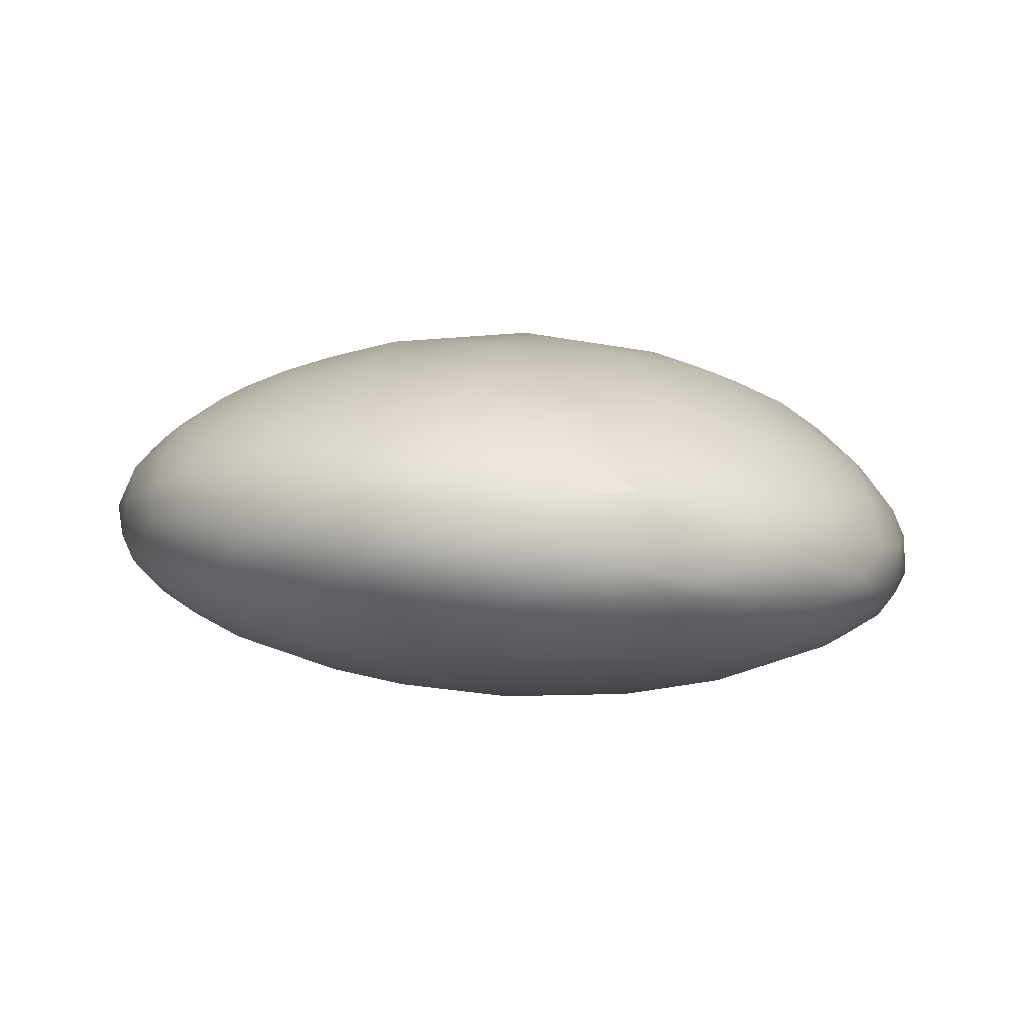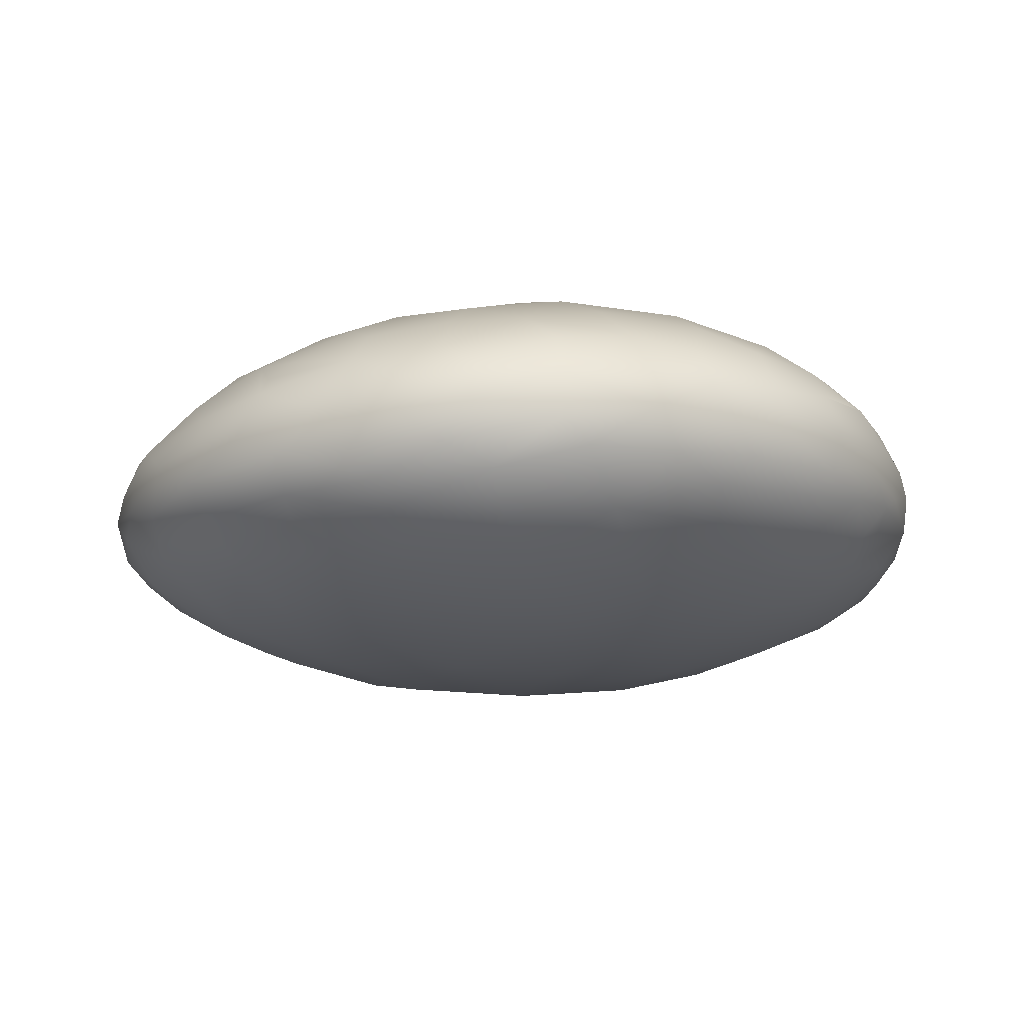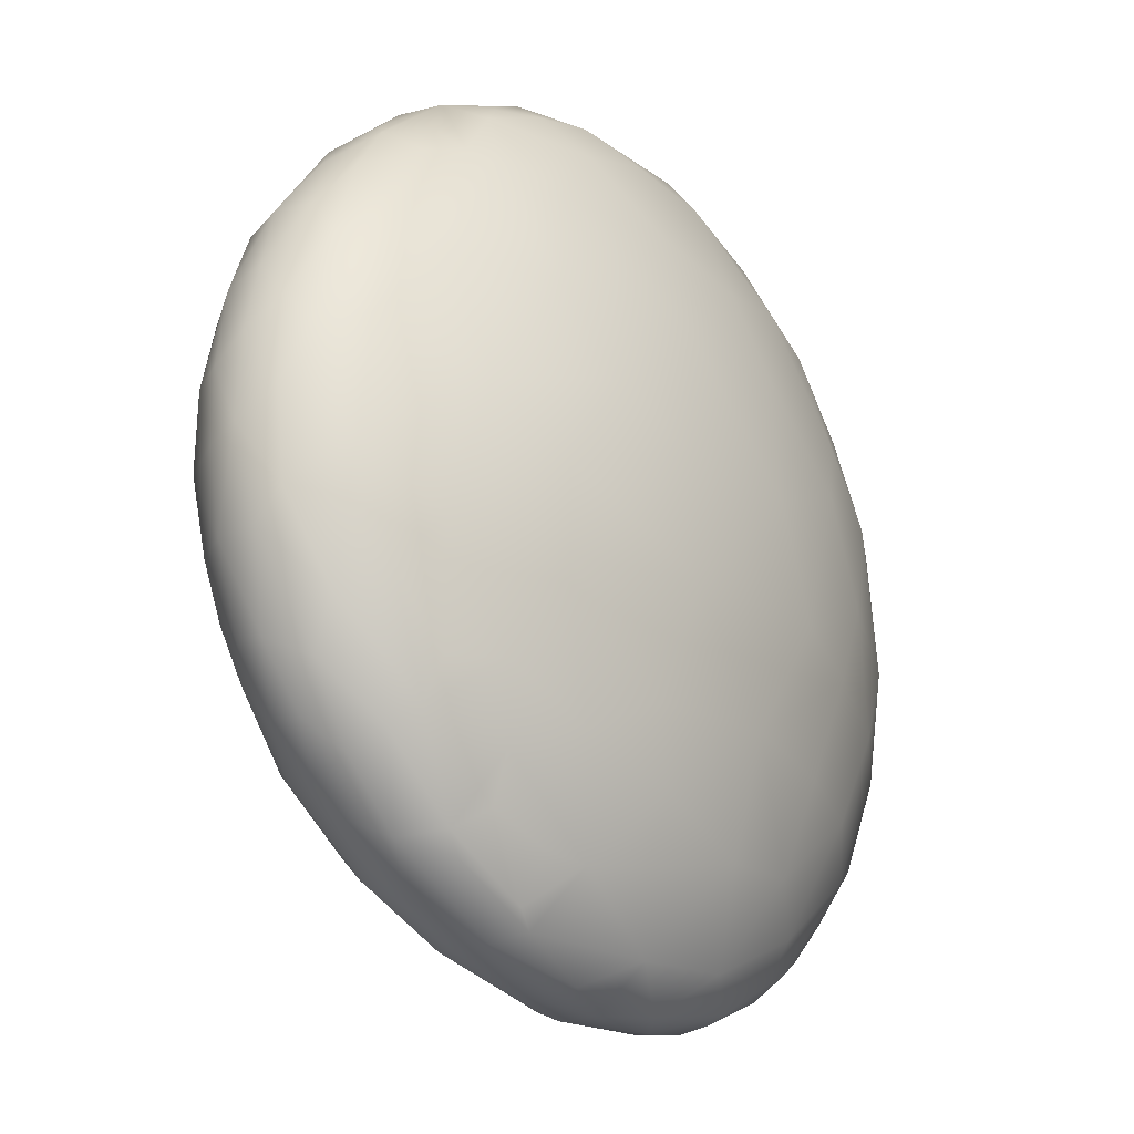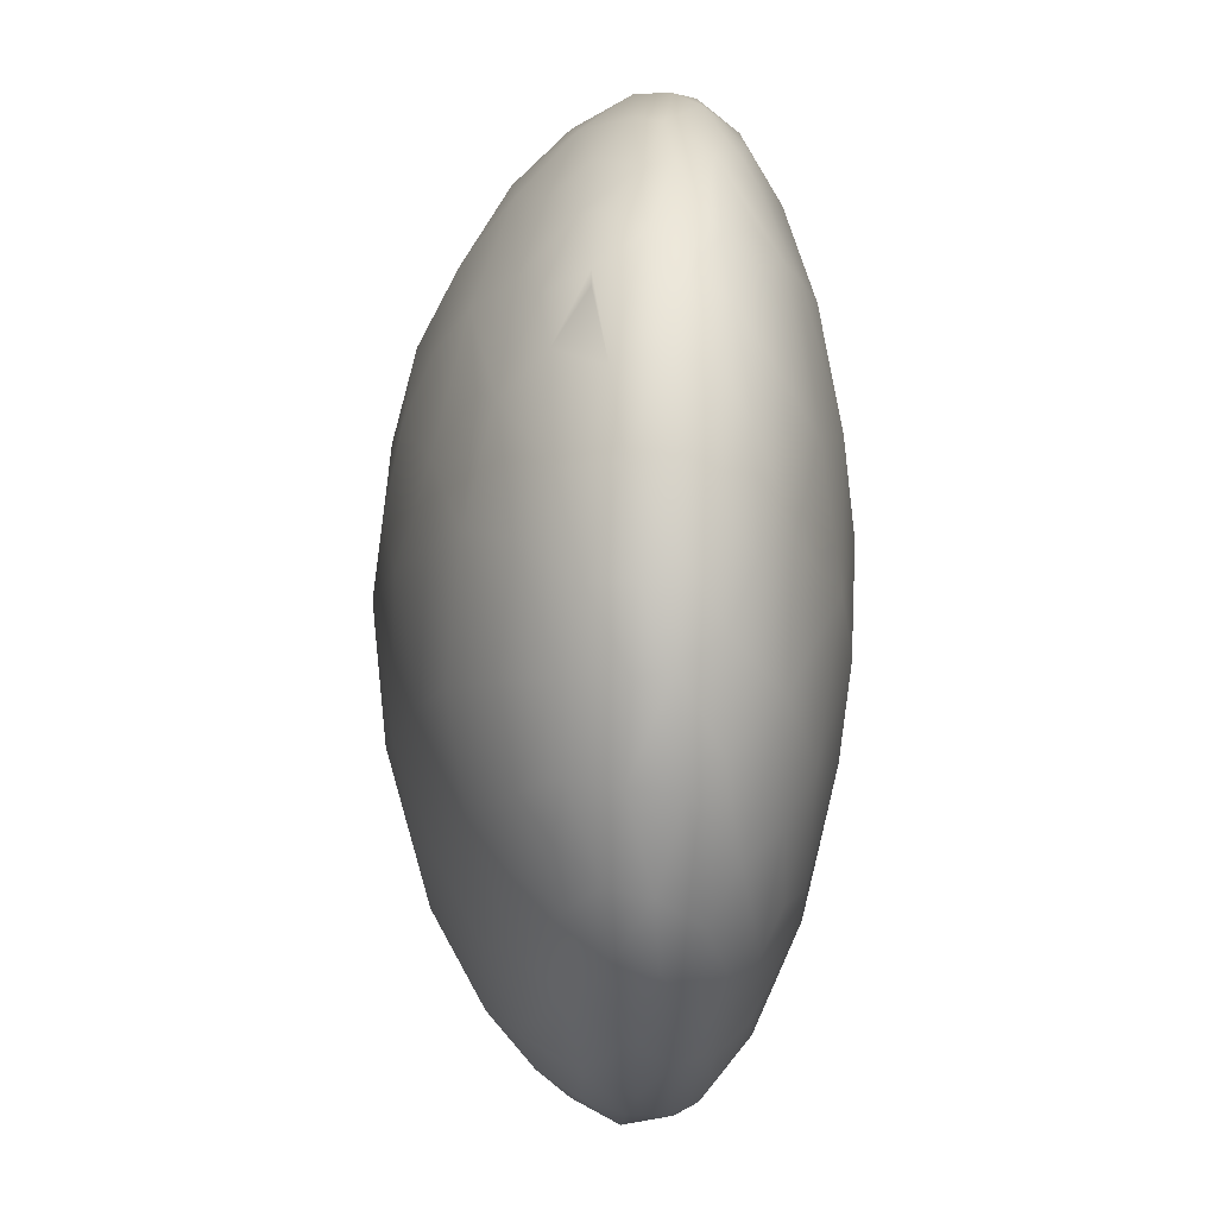
<metadata>
{"format":"obj","ext":"obj","renderer":"f3d","projection":"perspective","resolution":1024,"background":"white","views":[{"elev":7.6,"azim":-70.0,"up":"+Y"},{"elev":-10.1,"azim":-114.3,"up":"+Y"},{"elev":-27.5,"azim":-55.5,"up":"+Z"},{"elev":-0.1,"azim":-100.2,"up":"+Z"}]}
</metadata>
<code>
o grp1
v -36.08 -158.9 1517
v -35.87 -159 1516
v -36.02 -159.4 1518
v -36.09 -158.9 1518
v -35.99 -159.3 1519
v -35.86 -159.7 1518
v -35.96 -159 1519
v -35.79 -158.5 1516
v -36 -158.5 1517
v -36.04 -158.5 1518
v -35.86 -158.5 1519
v -35.8 -158.1 1518
v -35.55 -160 1517
v -35.5 -160.1 1518
v -35.39 -159.6 1516
v -35.88 -159.3 1517
v -35.07 -160.1 1516
v -35.67 -159.7 1519
v -35.21 -160.1 1520
v -35.66 -159.4 1520
v -35.25 -159.6 1521
v -34.99 -159 1515
v -35.25 -159.3 1515
v -35.45 -158.8 1515
v -35.65 -158.9 1520
v -35.27 -159.1 1521
v -35.31 -158.4 1515
v -35.51 -158.4 1520
v -35.11 -158 1516
v -35.45 -158 1516
v -34.9 -157.7 1516
v -35.61 -158 1517
v -35.42 -157.9 1519
v -35.1 -157.6 1518
v -34.46 -160 1515
v -34.43 -160.2 1515
v -34.76 -160.5 1516
v -34.47 -160.8 1518
v -34.79 -160.5 1519
v -34.68 -159.3 1514
v -34.61 -159.7 1514
v -34.57 -158.8 1514
v -34.84 -159.6 1521
v -34.91 -158.5 1515
v -34.89 -158.9 1521
v -34.86 -158.4 1521
v -34.93 -158.1 1515
v -34.45 -157.7 1516
v -34.94 -158 1520
v -34.94 -158.4 1521
v -34.92 -157.5 1517
v -34.04 -157.2 1517
v -34.35 -157.3 1519
v -34.5 -157.6 1520
v -33.88 -160.6 1515
v -34.3 -160.3 1521
v -34.68 -160 1521
v -33.98 -159.3 1514
v -34.43 -160 1521
v -34.7 -159.4 1521
v -34.22 -159.3 1522
v -34.17 -158.9 1522
v -34.23 -158.8 1514
v -34.22 -158.2 1514
v -34.41 -158.5 1521
v -34.43 -158 1521
v -34.17 -158.3 1521
v -33.96 -157.4 1516
v -33.96 -157.9 1515
v -34.06 -157.4 1520
v -33.61 -161.1 1517
v -33.48 -161 1516
v -33.61 -161 1520
v -33.71 -159.8 1514
v -33.58 -160.4 1514
v -34.04 -160.5 1521
v -33.5 -159.7 1514
v -34.01 -159.7 1522
v -33.39 -158.5 1514
v -33.23 -158.1 1514
v -33.44 -158.2 1522
v -33.91 -157.8 1521
v -33.25 -157.6 1515
v -32.84 -157.3 1515
v -33.22 -157.5 1521
v -33.59 -157 1518
v -33.37 -157.1 1519
v -32.97 -161.3 1519
v -33.33 -160.8 1521
v -33.48 -160.1 1514
v -33.75 -160.1 1522
v -32.71 -159.9 1513
v -33.5 -160 1522
v -33.39 -159 1513
v -33.48 -159.3 1522
v -33.34 -159.9 1522
v -32.78 -159.8 1523
v -33.21 -159.1 1523
v -33.58 -158.6 1522
v -33.19 -158.3 1514
v -32.43 -158.7 1523
v -32.41 -157.5 1515
v -33.27 -157 1517
v -32.86 -160.8 1515
v -32.07 -161.1 1515
v -32.81 -160.3 1514
v -32.33 -160.4 1514
v -32.94 -160.2 1522
v -32.66 -159.5 1513
v -32.73 -159.1 1513
v -32.45 -159.6 1523
v -32.42 -158.7 1513
v -32.58 -158 1514
v -32.48 -158 1522
v -31.84 -157 1520
v -32.45 -157.3 1520
v -32.54 -156.9 1518
v -31.76 -161.4 1517
v -31.97 -161.5 1518
v -31.83 -161.4 1520
v -31.65 -160.9 1515
v -31.89 -161.1 1521
v -32.49 -159.8 1513
v -32.59 -160.7 1522
v -32.18 -160.3 1523
v -31.85 -159.2 1513
v -31.47 -157.9 1514
v -31.87 -156.9 1517
v -31.62 -157.6 1521
v -31.61 -160.6 1514
v -31.05 -160.2 1513
v -31.57 -160.7 1522
v -31.58 -159.8 1513
v -31.73 -160 1523
v -30.98 -159.1 1513
v -31.71 -159.3 1523
v -31.58 -158.4 1513
v -31.22 -158.2 1522
v -31.59 -157.1 1516
v -30.78 -157.4 1515
v -30.74 -157.3 1521
v -30.65 -156.8 1518
v -31.32 -156.9 1519
v -30.45 -161.3 1516
v -30.34 -160.9 1514
v -31.18 -159.9 1523
v -30.99 -159.6 1513
v -30.92 -158.8 1513
v -30.89 -159.4 1523
v -31.16 -158.8 1523
v -30.44 -157 1516
v -30.34 -161.6 1518
v -30.53 -160.8 1522
v -30.54 -160.4 1523
v -30.44 -158.2 1513
v -29.92 -157.7 1521
v -30.09 -157.1 1520
v -29.69 -161.5 1517
v -29.79 -160.3 1513
v -29.31 -160.9 1514
v -30.62 -161.3 1521
v -30.29 -161.5 1520
v -30.32 -159.9 1513
v -30.22 -160.1 1523
v -30.02 -159.9 1523
v -29.98 -159.6 1513
v -29.56 -159.2 1513
v -30.09 -158.8 1513
v -29.54 -159.2 1523
v -30.25 -158.5 1522
v -29.51 -158.4 1514
v -29.88 -157.8 1514
v -29.11 -157.5 1515
v -29.44 -161.1 1521
v -29.09 -160 1513
v -29.18 -159.4 1513
v -29.77 -159.5 1523
v -29.18 -158.9 1513
v -29.45 -158.6 1522
v -29.36 -158.1 1522
v -29.4 -157.1 1517
v -29.13 -157.1 1519
v -28.95 -157.6 1520
v -29.13 -161.2 1516
v -28.76 -161.4 1517
v -28.98 -161.5 1519
v -29.22 -160.6 1522
v -28.99 -159.7 1513
v -29.27 -160.2 1523
v -28.73 -158.3 1514
v -28.27 -157.9 1515
v -28.92 -158.5 1522
v -28.95 -157.3 1519
v -28.56 -161.3 1520
v -28.62 -161 1521
v -28.61 -160.5 1514
v -28.54 -160.2 1514
v -28.53 -160.3 1522
v -28.74 -159.9 1523
v -28.13 -159.4 1514
v -28.05 -159.7 1514
v -28.48 -159.5 1522
v -28.63 -159.1 1513
v -28.36 -158.3 1514
v -28.34 -159.1 1522
v -28.33 -158.4 1522
v -28.35 -157.5 1516
v -27.85 -157.8 1520
v -28.34 -157.3 1518
v -28.26 -161.4 1518
v -28.12 -161 1515
v -27.59 -161.1 1517
v -28.36 -160.7 1522
v -28.12 -160.5 1522
v -28.14 -158.7 1514
v -27.57 -158.9 1522
v -27.96 -158.2 1515
v -28.23 -158 1521
v -27.88 -157.9 1515
v -27.79 -157.5 1517
v -28.03 -157.5 1519
v -27.49 -161.1 1519
v -27.7 -160.9 1520
v -27.49 -160.6 1515
v -28.07 -160.1 1514
v -27.41 -159.9 1514
v -27.04 -160 1515
v -27.86 -159.9 1522
v -27.69 -160.2 1522
v -27.49 -159.5 1514
v -27.82 -158.9 1514
v -27.22 -159.1 1514
v -27.25 -158.9 1514
v -27.15 -158.7 1515
v -27.65 -158.1 1515
v -26.99 -158.4 1515
v -27.74 -158.2 1521
v -27.68 -158.5 1521
v -27.43 -157.9 1516
v -27.11 -157.8 1518
v -26.79 -158.2 1519
v -27.12 -158.4 1520
v -27.03 -161 1518
v -26.87 -160.8 1519
v -26.65 -160.6 1516
v -27.18 -160.5 1521
v -27.24 -160.1 1521
v -27.03 -159.7 1521
v -27.45 -159.4 1522
v -27.15 -158.8 1521
v -26.8 -158.2 1516
v -26.64 -158.2 1517
v -26.96 -160.4 1515
v -26.44 -160.3 1516
v -26.43 -160 1516
v -26.69 -160.3 1520
v -26.71 -159.9 1521
v -26.78 -159.7 1515
v -26.84 -159.3 1521
v -26.44 -159.1 1515
v -26.75 -158.9 1515
v -26.3 -159.1 1520
v -26.37 -160.5 1518
v -26.34 -160.4 1519
v -26.31 -160 1520
v -26.3 -159.6 1516
v -25.95 -159.6 1517
v -26.3 -159.5 1520
v -26.2 -158.8 1516
v -26.23 -158.6 1517
v -26.13 -159.2 1516
v -26.13 -158.6 1518
v -26.21 -158.8 1519
v -26.05 -160.1 1517
v -25.97 -160.1 1518
v -25.81 -159.7 1518
v -26 -159.9 1519
v -25.8 -159.3 1518
v -25.95 -159.6 1519
v -25.85 -159.1 1517
v -25.93 -159.2 1519
f 16 1 2
f 1 16 3
f 1 3 4
f 4 3 5
f 5 3 6
f 5 7 4
f 2 1 8
f 1 9 8
f 32 8 9
f 9 1 10
f 4 10 1
f 4 11 10
f 10 11 12
f 4 7 11
f 9 10 12
f 2 15 16
f 3 16 13
f 15 17 13
f 13 16 15
f 13 6 3
f 6 13 14
f 6 18 5
f 6 14 18
f 19 18 14
f 5 18 20
f 18 21 20
f 22 23 24
f 2 23 15
f 23 2 24
f 20 7 5
f 20 25 7
f 20 26 25
f 20 21 26
f 8 24 2
f 8 27 24
f 7 25 11
f 25 28 11
f 29 27 30
f 30 27 8
f 31 30 32
f 8 32 30
f 12 32 9
f 12 11 33
f 11 28 33
f 12 34 32
f 12 33 34
f 35 17 15
f 17 35 36
f 13 38 14
f 19 14 39
f 41 23 40
f 15 41 35
f 18 19 21
f 22 40 23
f 41 15 23
f 21 43 26
f 44 22 24
f 24 27 44
f 22 44 42
f 26 45 25
f 45 28 25
f 46 28 45
f 47 44 27
f 47 27 29
f 31 47 29
f 48 47 31
f 31 29 30
f 33 28 49
f 50 28 46
f 49 28 50
f 32 51 31
f 31 51 52
f 32 34 51
f 34 53 51
f 54 34 33
f 54 53 34
f 49 54 33
f 52 51 53
f 17 36 37
f 37 36 55
f 13 17 37
f 38 13 37
f 39 14 38
f 19 56 57
f 40 58 41
f 57 21 19
f 57 43 21
f 43 57 59
f 42 40 22
f 60 45 26
f 60 26 43
f 60 61 45
f 45 61 62
f 63 42 64
f 45 65 46
f 45 62 65
f 42 44 64
f 44 47 64
f 47 69 64
f 49 46 66
f 49 50 46
f 46 65 67
f 46 67 66
f 68 69 48
f 68 48 31
f 49 66 54
f 53 54 70
f 71 38 37
f 37 72 71
f 73 39 38
f 76 39 73
f 35 74 75
f 35 75 55
f 35 55 36
f 19 39 56
f 56 39 76
f 74 41 58
f 41 74 35
f 56 59 57
f 43 78 60
f 78 43 59
f 78 59 56
f 40 42 58
f 60 78 61
f 42 63 58
f 79 63 64
f 80 64 69
f 65 62 67
f 67 81 82
f 47 48 69
f 83 69 68
f 83 68 84
f 66 82 54
f 54 82 85
f 67 82 66
f 68 31 52
f 53 86 52
f 53 70 87
f 86 53 87
f 54 85 70
f 37 55 72
f 88 73 38
f 88 38 71
f 73 89 76
f 74 90 75
f 77 74 58
f 90 74 92
f 91 78 56
f 76 91 56
f 78 91 93
f 58 63 94
f 95 62 61
f 61 78 95
f 78 97 95
f 79 94 63
f 62 95 98
f 62 98 99
f 79 64 100
f 64 80 100
f 67 62 99
f 81 67 99
f 81 99 101
f 80 69 83
f 102 83 84
f 68 103 84
f 86 103 52
f 87 70 85
f 104 55 75
f 104 72 55
f 104 105 72
f 90 92 106
f 75 90 106
f 107 75 106
f 89 91 76
f 77 123 92
f 77 58 109
f 77 109 123
f 92 74 77
f 108 93 91
f 78 93 96
f 96 93 108
f 109 58 94
f 109 94 110
f 97 78 96
f 111 95 97
f 79 110 94
f 79 112 110
f 113 100 80
f 99 98 101
f 80 83 113
f 102 113 83
f 82 114 85
f 82 81 114
f 103 68 52
f 87 85 116
f 87 116 115
f 86 117 103
f 117 86 87
f 72 118 71
f 72 105 118
f 71 119 88
f 119 120 88
f 73 88 120
f 75 107 104
f 107 121 104
f 105 104 121
f 73 120 89
f 106 92 107
f 123 107 92
f 124 91 89
f 108 91 124
f 125 108 124
f 96 108 97
f 110 126 109
f 95 111 98
f 110 112 126
f 113 79 100
f 113 112 79
f 81 101 114
f 85 129 116
f 85 114 129
f 128 84 103
f 128 103 117
f 87 115 117
f 119 71 118
f 122 89 120
f 124 89 122
f 107 131 130
f 130 121 107
f 132 125 124
f 97 108 125
f 97 125 134
f 97 134 111
f 133 123 109
f 111 136 98
f 136 101 98
f 113 137 112
f 137 113 127
f 114 101 138
f 127 113 102
f 139 140 102
f 102 84 139
f 115 116 141
f 116 129 141
f 84 128 139
f 128 117 142
f 142 117 143
f 117 115 143
f 105 144 118
f 145 121 130
f 122 132 124
f 131 107 123
f 133 131 123
f 126 133 109
f 146 111 134
f 147 126 135
f 147 133 126
f 146 136 111
f 148 135 126
f 148 126 112
f 112 137 148
f 136 150 101
f 136 149 150
f 138 101 150
f 140 127 102
f 114 138 129
f 128 142 151
f 118 152 119
f 120 119 152
f 152 162 120
f 130 131 145
f 121 144 105
f 153 132 122
f 125 132 154
f 131 133 147
f 154 134 125
f 154 146 134
f 149 136 146
f 148 137 155
f 129 138 156
f 140 139 151
f 139 128 151
f 143 115 157
f 144 158 118
f 131 159 145
f 121 145 144
f 161 122 120
f 120 162 161
f 122 161 153
f 153 154 132
f 163 131 147
f 146 154 164
f 146 164 165
f 166 163 147
f 166 147 135
f 167 166 135
f 165 149 146
f 168 135 148
f 168 167 135
f 169 150 149
f 168 148 155
f 127 155 137
f 150 170 138
f 150 169 170
f 156 138 170
f 172 127 140
f 141 129 156
f 143 157 142
f 157 115 141
f 118 158 152
f 145 159 160
f 145 160 144
f 153 161 174
f 163 159 131
f 159 163 175
f 175 163 166
f 176 166 167
f 177 149 165
f 178 167 168
f 169 149 177
f 171 168 155
f 178 168 171
f 127 172 155
f 155 172 171
f 170 179 156
f 180 156 179
f 172 140 173
f 173 140 151
f 151 181 173
f 142 157 182
f 183 157 141
f 184 185 144
f 144 185 158
f 152 186 162
f 184 144 160
f 162 174 161
f 153 174 187
f 187 154 153
f 188 175 166
f 154 189 164
f 164 189 165
f 176 188 166
f 173 190 172
f 173 191 190
f 183 141 156
f 181 151 142
f 181 142 182
f 157 193 182
f 183 193 157
f 186 152 158
f 194 162 186
f 194 174 162
f 194 195 174
f 174 195 187
f 159 196 160
f 159 175 197
f 159 197 196
f 189 187 198
f 189 154 187
f 189 199 165
f 188 176 200
f 201 188 200
f 199 177 165
f 177 199 202
f 167 203 176
f 178 203 167
f 200 176 203
f 202 169 177
f 190 178 171
f 169 179 170
f 205 192 179
f 205 206 192
f 190 171 172
f 191 204 190
f 192 180 179
f 173 181 207
f 183 156 180
f 181 182 209
f 210 158 185
f 158 210 186
f 211 184 160
f 184 211 185
f 211 212 185
f 160 196 211
f 213 187 195
f 213 214 187
f 214 198 187
f 201 175 188
f 201 197 175
f 198 199 189
f 178 215 203
f 202 205 169
f 215 178 190
f 190 204 215
f 216 206 205
f 169 205 179
f 217 204 191
f 180 218 183
f 206 218 180
f 206 180 192
f 207 219 173
f 183 218 208
f 220 181 209
f 181 220 207
f 182 193 221
f 212 210 185
f 222 186 210
f 186 222 194
f 222 223 194
f 195 194 223
f 211 196 224
f 223 213 195
f 201 225 197
f 197 225 196
f 225 226 227
f 228 198 214
f 214 229 228
f 228 199 198
f 225 201 226
f 230 201 200
f 230 226 201
f 202 199 228
f 200 203 215
f 215 231 200
f 230 200 232
f 232 200 231
f 232 231 233
f 215 204 217
f 215 234 231
f 234 215 217
f 231 234 233
f 191 235 217
f 219 235 191
f 234 217 235
f 235 219 236
f 208 218 237
f 216 238 206
f 238 237 206
f 206 237 218
f 219 191 173
f 207 239 219
f 239 207 220
f 240 208 241
f 221 208 240
f 208 193 183
f 221 193 208
f 208 237 242
f 209 182 221
f 212 243 210
f 222 210 243
f 244 222 243
f 211 224 212
f 212 224 245
f 223 214 213
f 246 214 223
f 196 225 224
f 225 227 224
f 246 229 214
f 229 246 247
f 228 229 247
f 248 228 247
f 202 249 205
f 249 202 228
f 233 234 232
f 250 238 216
f 249 216 205
f 236 234 235
f 251 219 239
f 239 220 251
f 238 242 237
f 250 242 238
f 209 240 220
f 220 240 252
f 209 221 240
f 224 253 245
f 245 243 212
f 244 223 222
f 244 246 223
f 224 227 253
f 247 246 256
f 257 247 256
f 226 258 227
f 226 230 258
f 248 247 257
f 248 257 259
f 230 232 258
f 232 260 258
f 216 249 259
f 259 249 248
f 248 249 228
f 234 236 261
f 232 234 261
f 262 242 250
f 262 250 259
f 259 250 216
f 251 236 219
f 252 251 220
f 240 241 272
f 240 272 252
f 242 241 208
f 245 263 243
f 263 244 243
f 255 227 258
f 227 255 253
f 253 254 245
f 253 255 254
f 264 244 263
f 244 256 246
f 264 256 244
f 256 264 265
f 257 256 265
f 255 258 266
f 266 267 255
f 260 232 261
f 266 258 260
f 268 262 259
f 257 268 259
f 261 236 260
f 269 236 251
f 260 236 269
f 260 269 271
f 242 273 241
f 262 273 242
f 270 269 251
f 252 270 251
f 270 252 272
f 241 273 272
f 245 254 274
f 263 245 274
f 274 275 263
f 263 275 264
f 254 255 274
f 255 267 274
f 276 274 267
f 274 276 275
f 275 276 277
f 275 277 264
f 265 264 277
f 277 279 265
f 268 257 265
f 268 265 279
f 266 260 271
f 266 271 267
f 271 280 267
f 267 280 276
f 276 280 278
f 277 276 279
f 276 278 279
f 278 281 279
f 281 262 279
f 273 262 281
f 262 268 279
f 280 271 269
f 269 270 280
f 270 272 280
f 272 278 280
f 272 281 278
f 273 281 272

</code>
